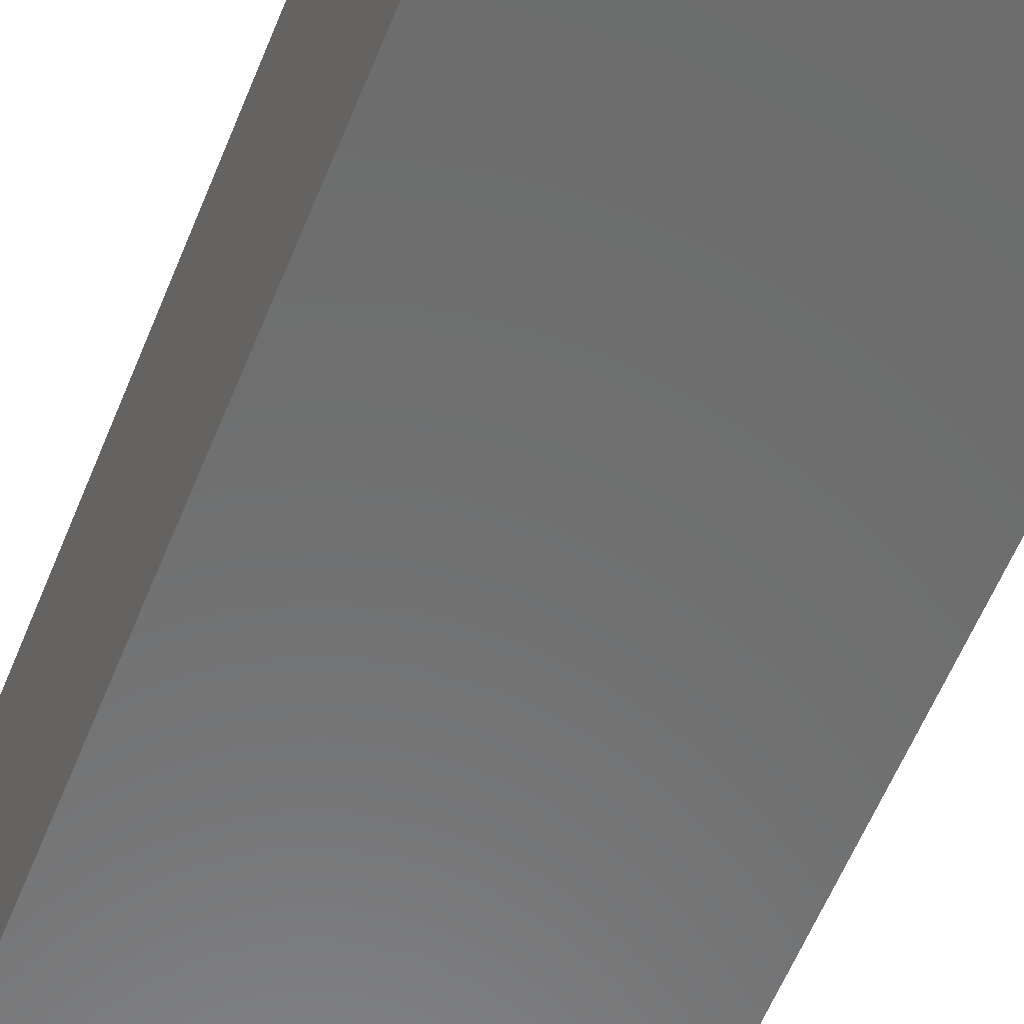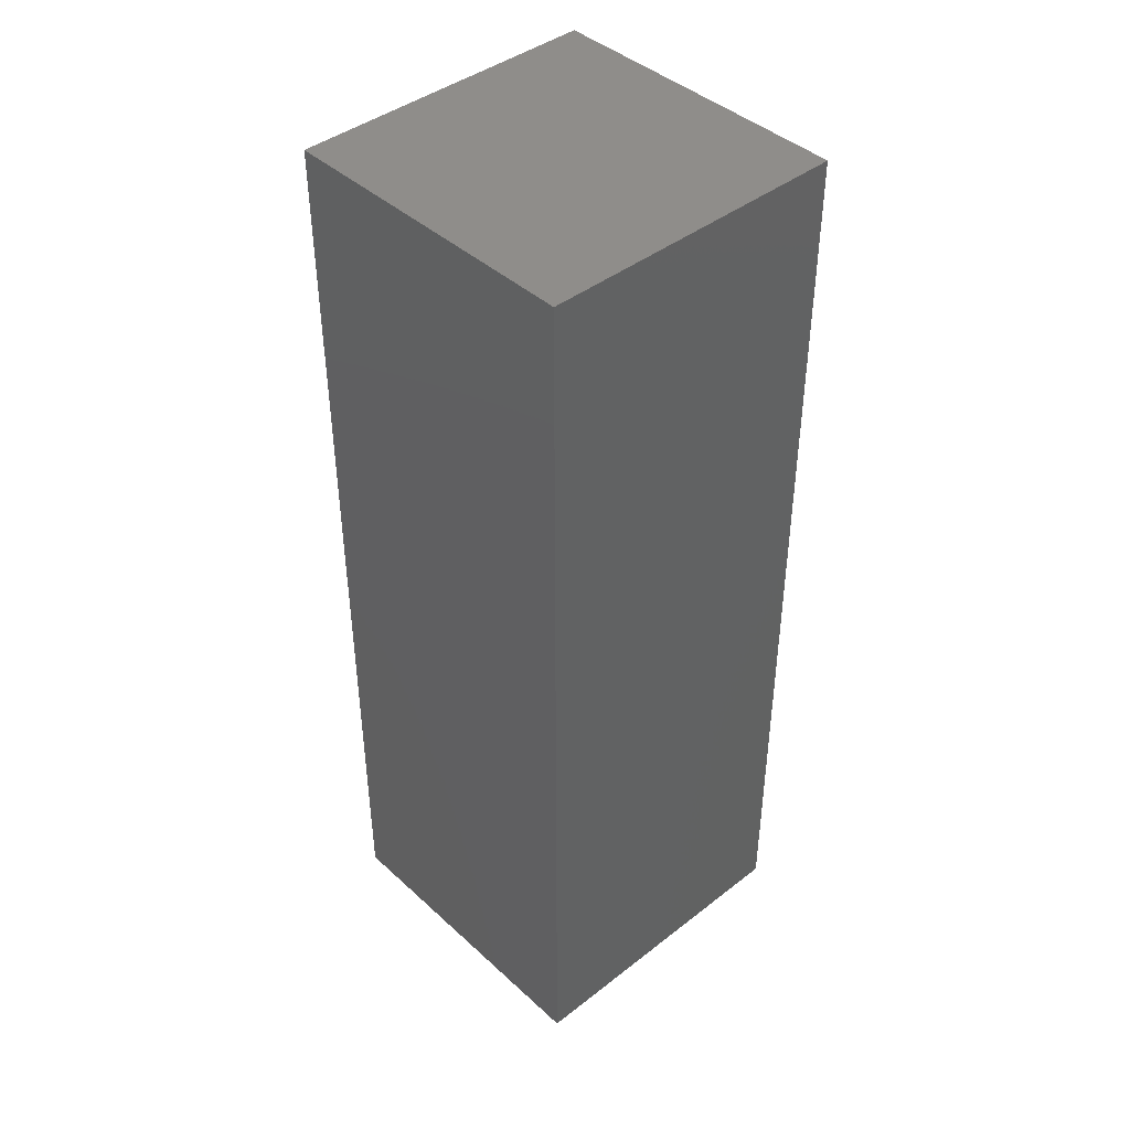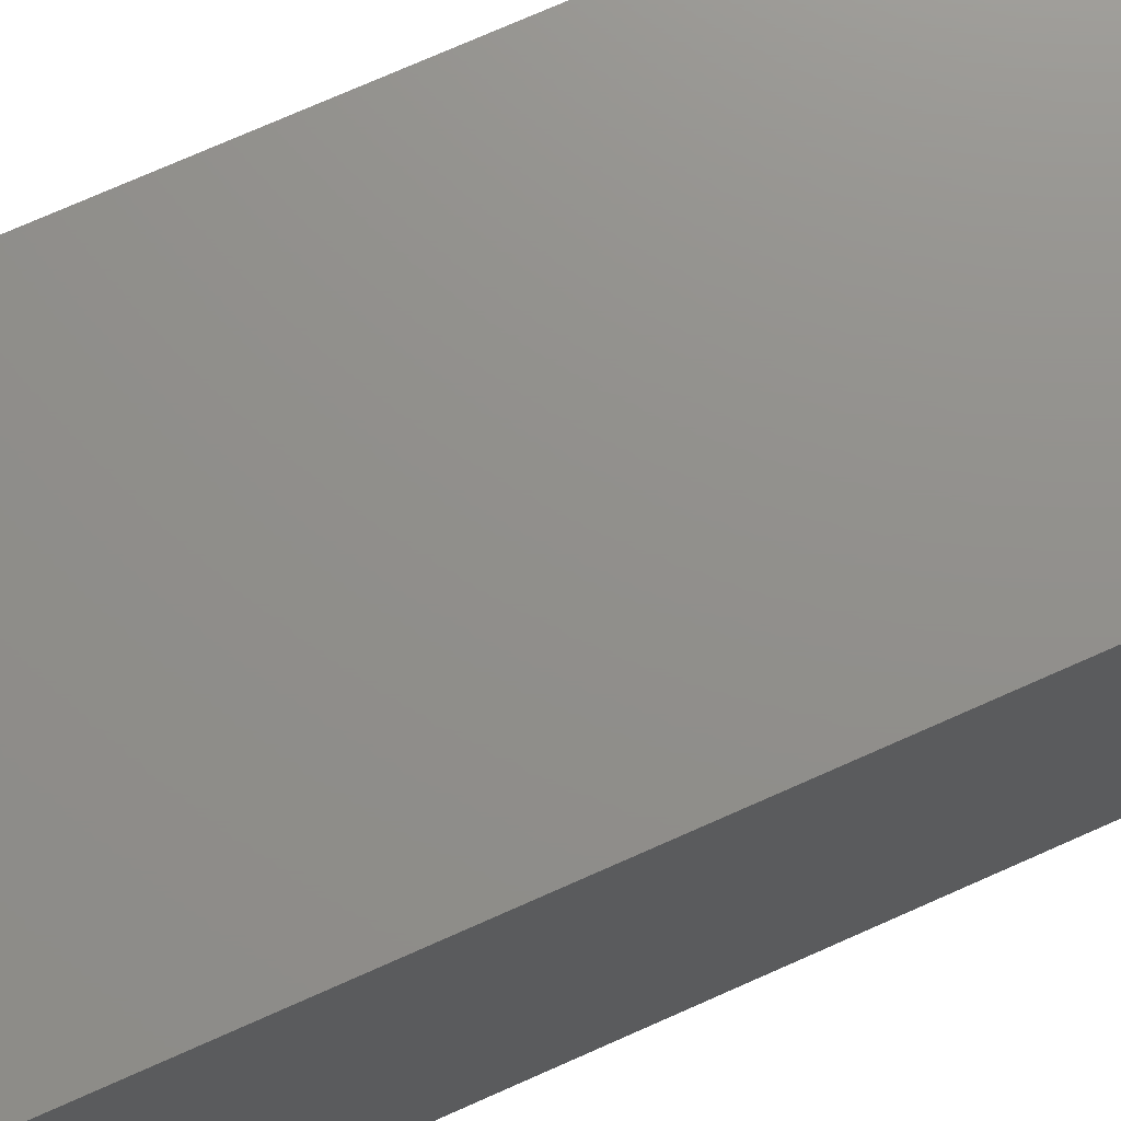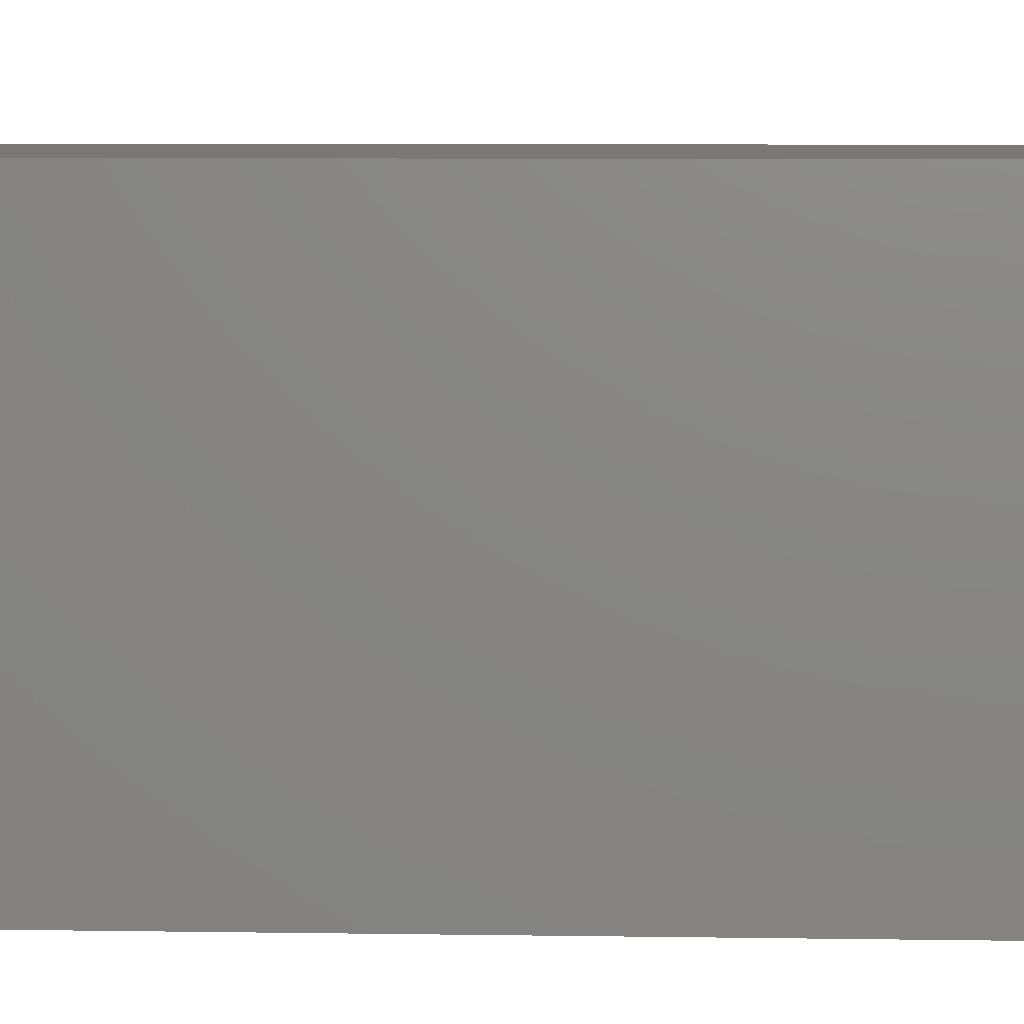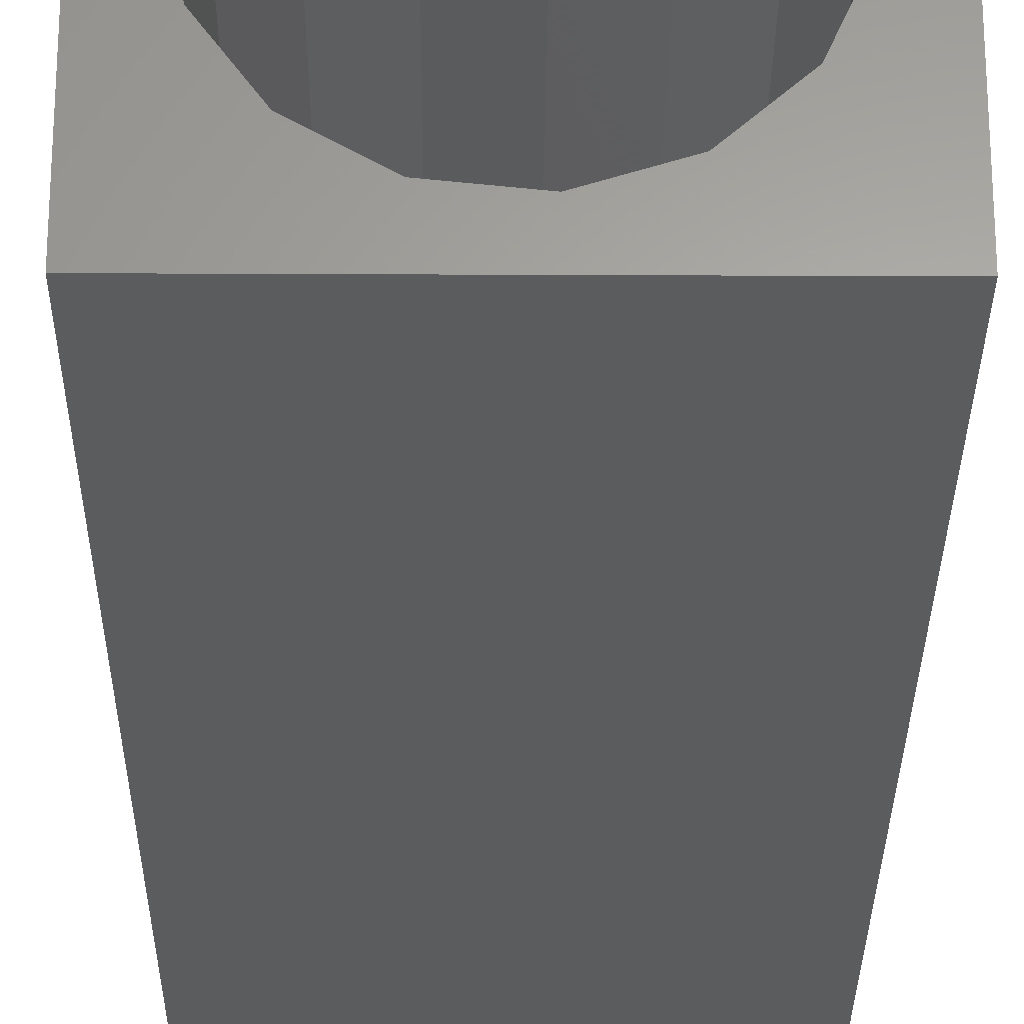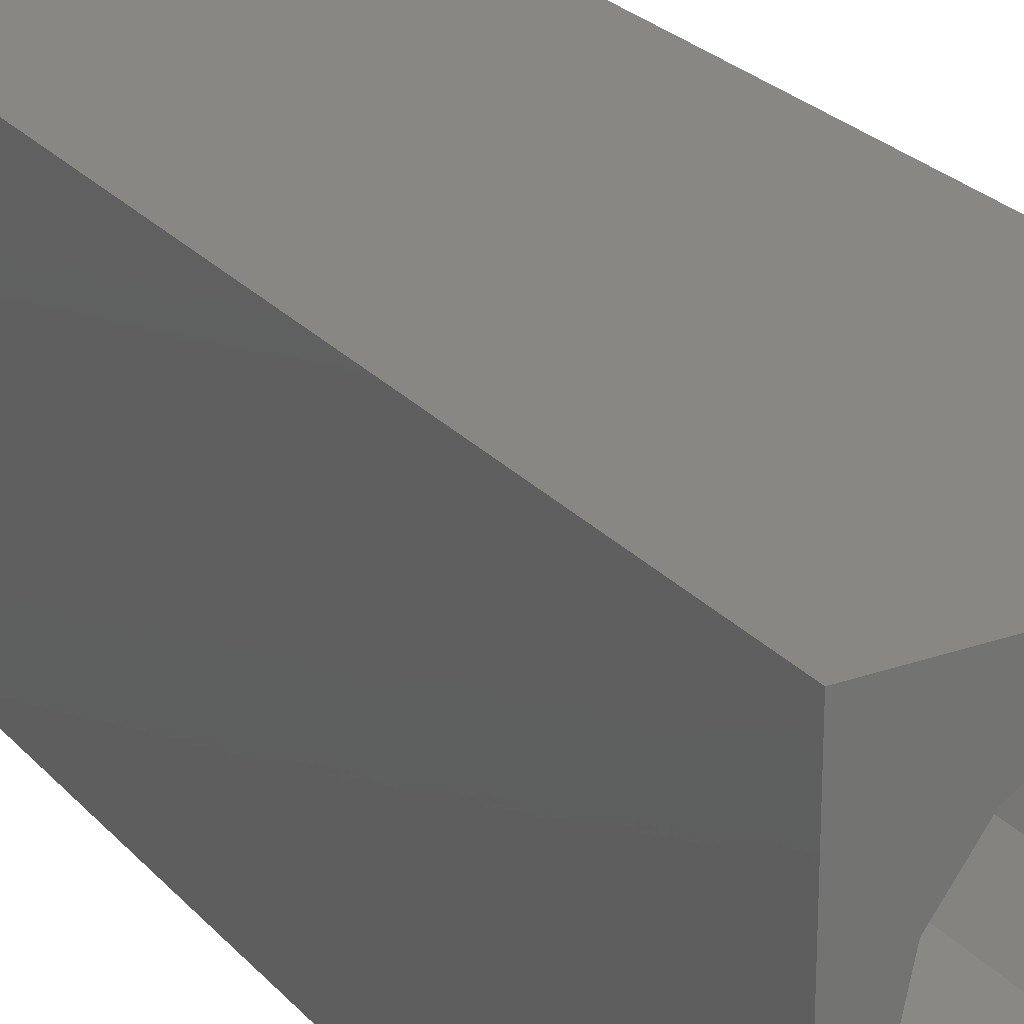
<metadata>
{"format":"stl","ext":"stl","renderer":"f3d","projection":"perspective","resolution":1024,"background":"white","views":[{"elev":-58.4,"azim":-21.8,"up":"+Y"},{"elev":42.5,"azim":-42.8,"up":"+Z"},{"elev":72.7,"azim":65.9,"up":"+Y"},{"elev":5.6,"azim":-86.7,"up":"+Y"},{"elev":-27.5,"azim":179.6,"up":"+Y"},{"elev":24.3,"azim":149.7,"up":"+Y"}]}
</metadata>
<code>
# stl→obj: 38 verts, 72 faces
v 5 0 15
v 5 5 0
v 5 5 15
v 5 0 0
v 0 5 15
v 0 0 15
v 4.5 2.5 0
v 4.327 1.687 0
v 3.838 1.014 0
v 3.118 0.5979 0
v 2.291 0.511 0
v 0.5437 2.084 0
v 0 0 0
v 0.5437 2.916 0
v 0.882 1.324 0
v 1.5 0.7679 0
v 4.327 3.313 0
v 3.838 3.986 0
v 3.118 4.402 0
v 2.291 4.489 0
v 0 5 0
v 1.5 4.232 0
v 0.882 3.676 0
v 0.5437 2.084 12.75
v 0.5437 2.916 12.75
v 3.838 3.986 12.75
v 4.327 3.313 12.75
v 4.5 2.5 12.75
v 3.118 4.402 12.75
v 2.291 4.489 12.75
v 3.118 0.5979 12.75
v 3.838 1.014 12.75
v 1.5 4.232 12.75
v 0.882 3.676 12.75
v 4.327 1.687 12.75
v 2.291 0.511 12.75
v 1.5 0.7679 12.75
v 0.882 1.324 12.75
f 1 2 3
f 2 1 4
f 5 1 3
f 1 5 6
f 4 7 2
f 4 8 7
f 4 9 8
f 4 10 9
f 4 11 10
f 12 13 14
f 15 13 12
f 16 13 15
f 11 13 16
f 13 11 4
f 17 2 7
f 18 2 17
f 19 2 18
f 20 2 19
f 20 21 2
f 22 21 20
f 23 21 22
f 14 21 23
f 21 14 13
f 13 5 21
f 5 13 6
f 2 5 3
f 5 2 21
f 13 1 6
f 1 13 4
f 24 14 25
f 14 24 12
f 17 26 18
f 26 17 27
f 7 27 17
f 27 7 28
f 19 26 29
f 26 19 18
f 20 29 30
f 29 20 19
f 9 31 32
f 31 9 10
f 23 33 34
f 33 23 22
f 25 23 34
f 23 25 14
f 9 35 8
f 35 9 32
f 8 28 7
f 28 8 35
f 22 30 33
f 30 22 20
f 10 36 31
f 36 10 11
f 35 27 28
f 32 27 35
f 32 26 27
f 31 26 32
f 31 29 26
f 36 29 31
f 36 30 29
f 37 30 36
f 37 33 30
f 38 33 37
f 38 34 33
f 24 34 38
f 34 24 25
f 16 38 37
f 38 16 15
f 38 12 24
f 12 38 15
f 11 37 36
f 37 11 16

</code>
